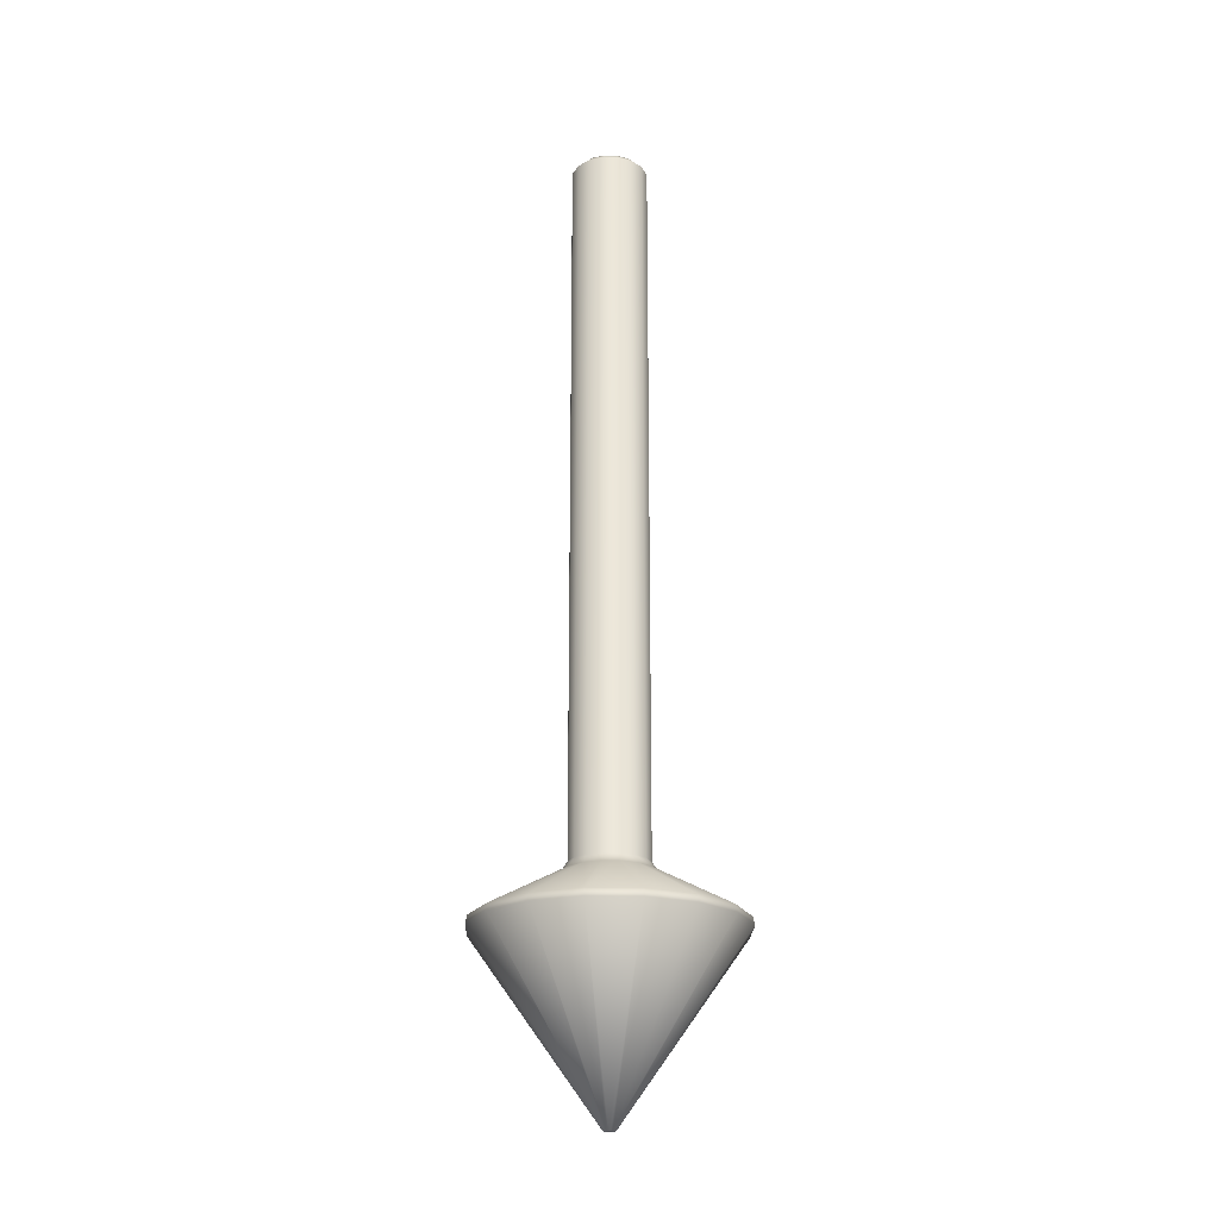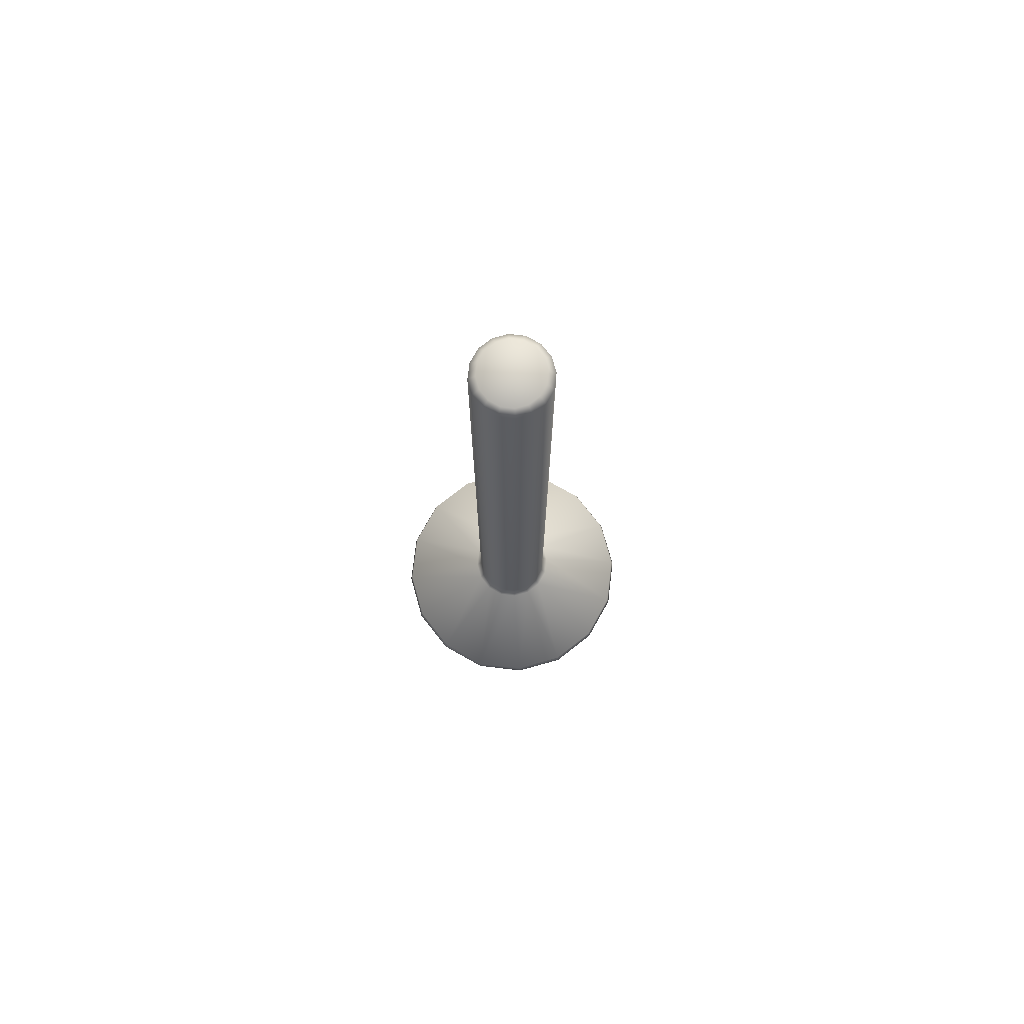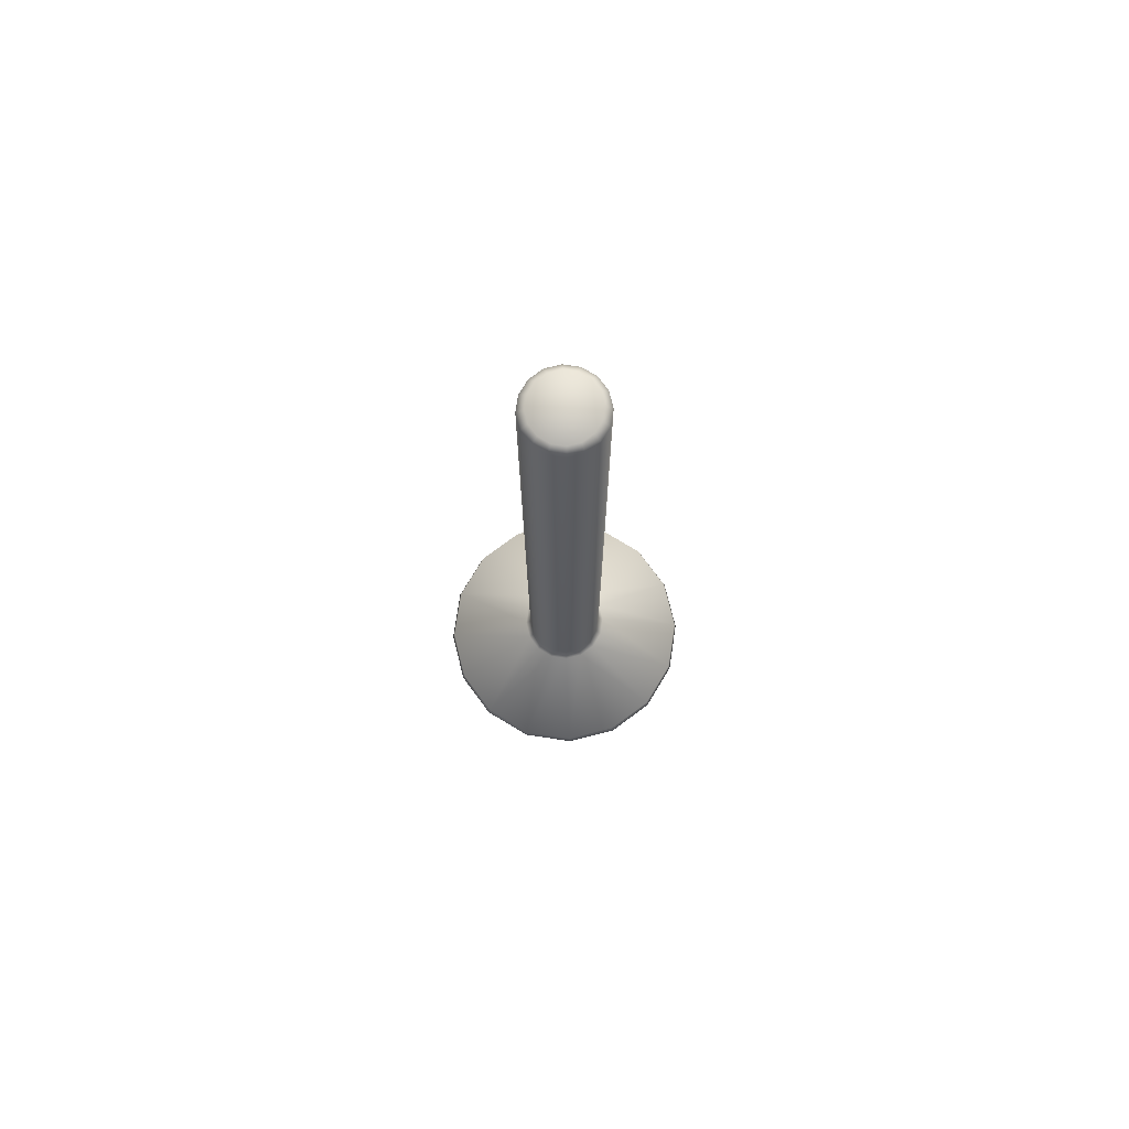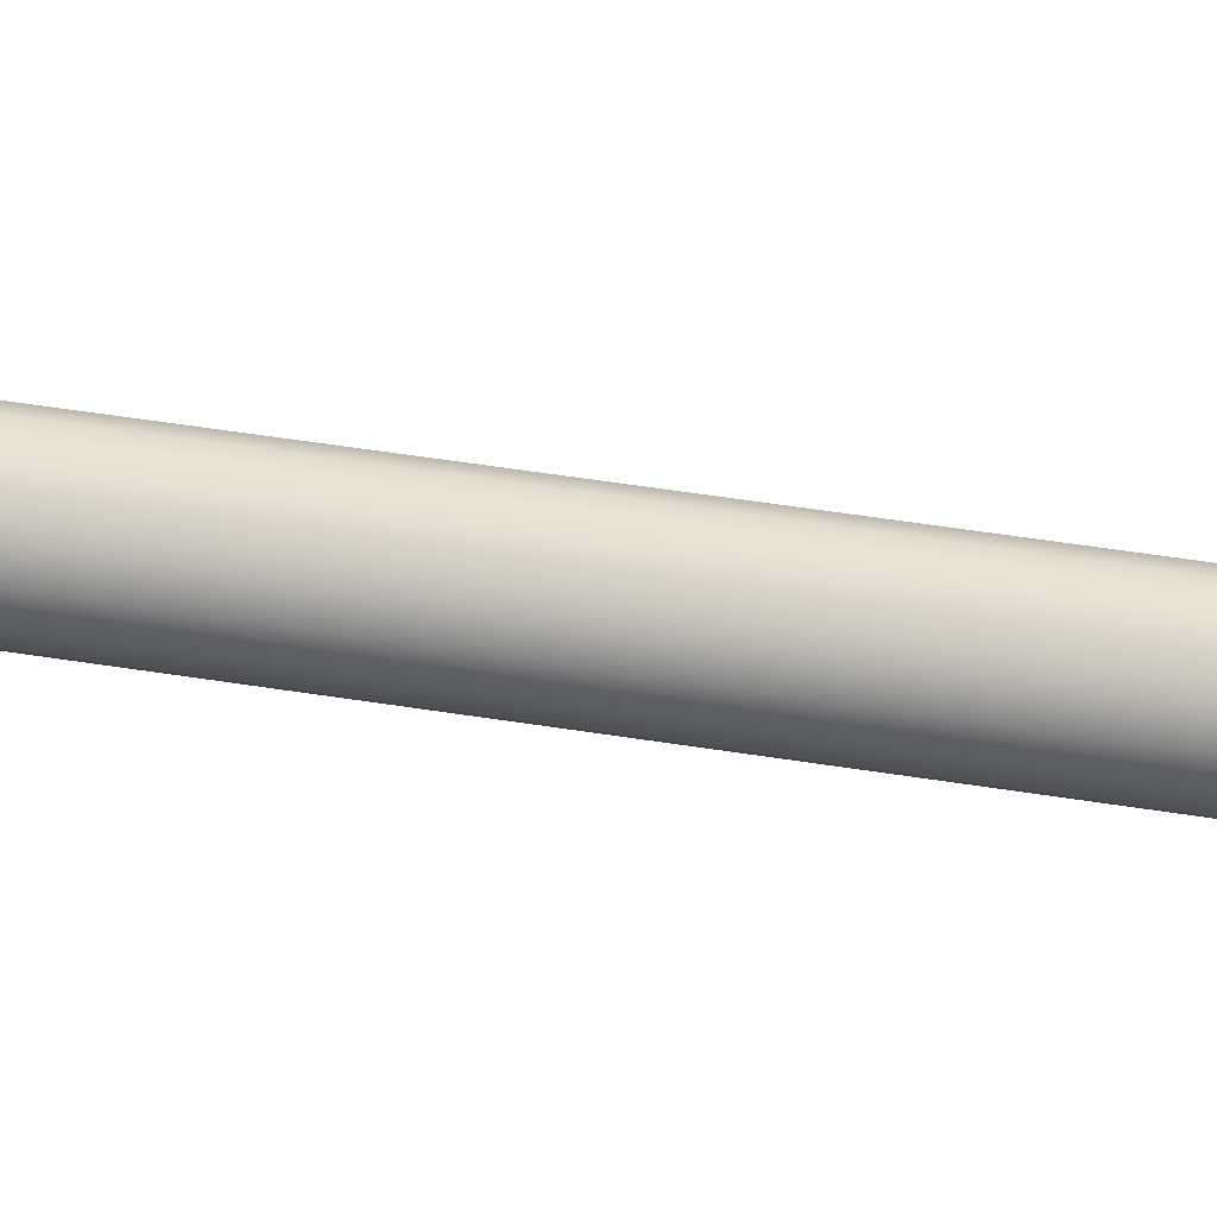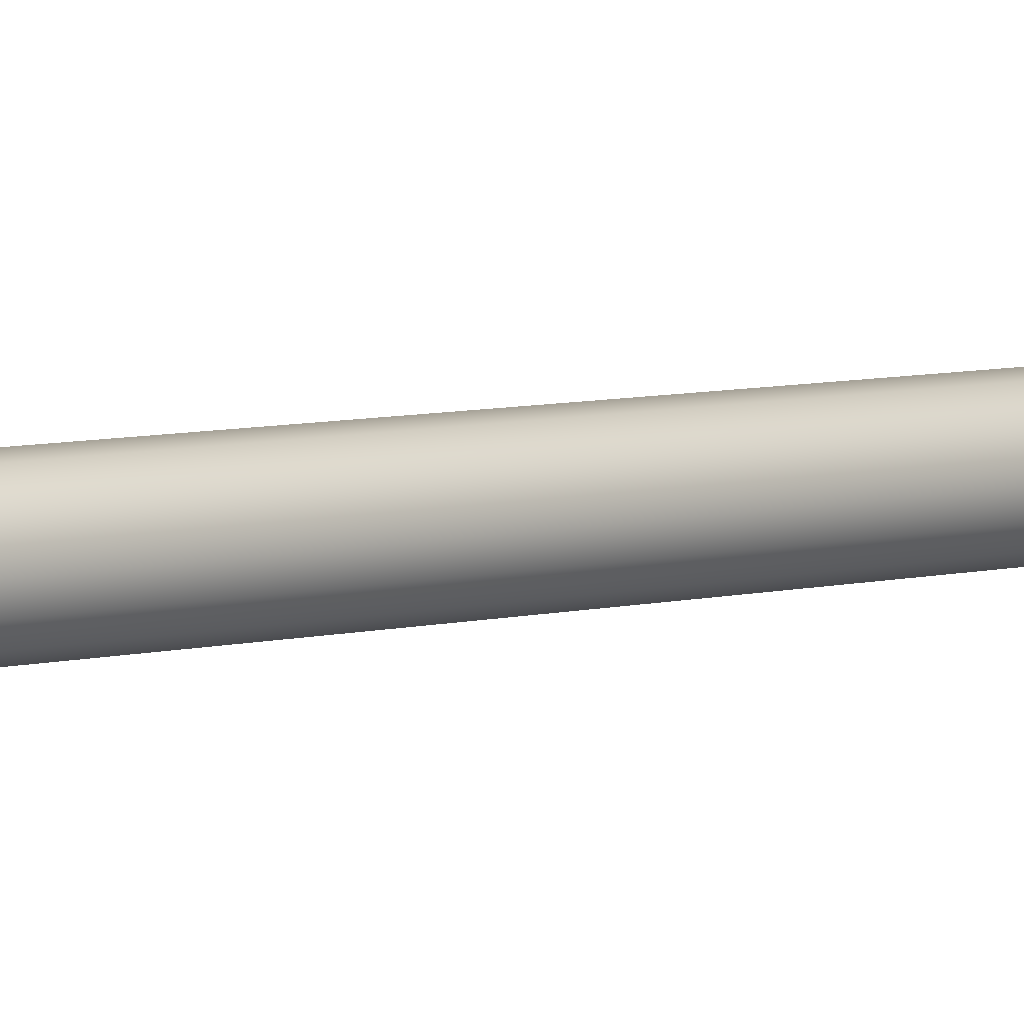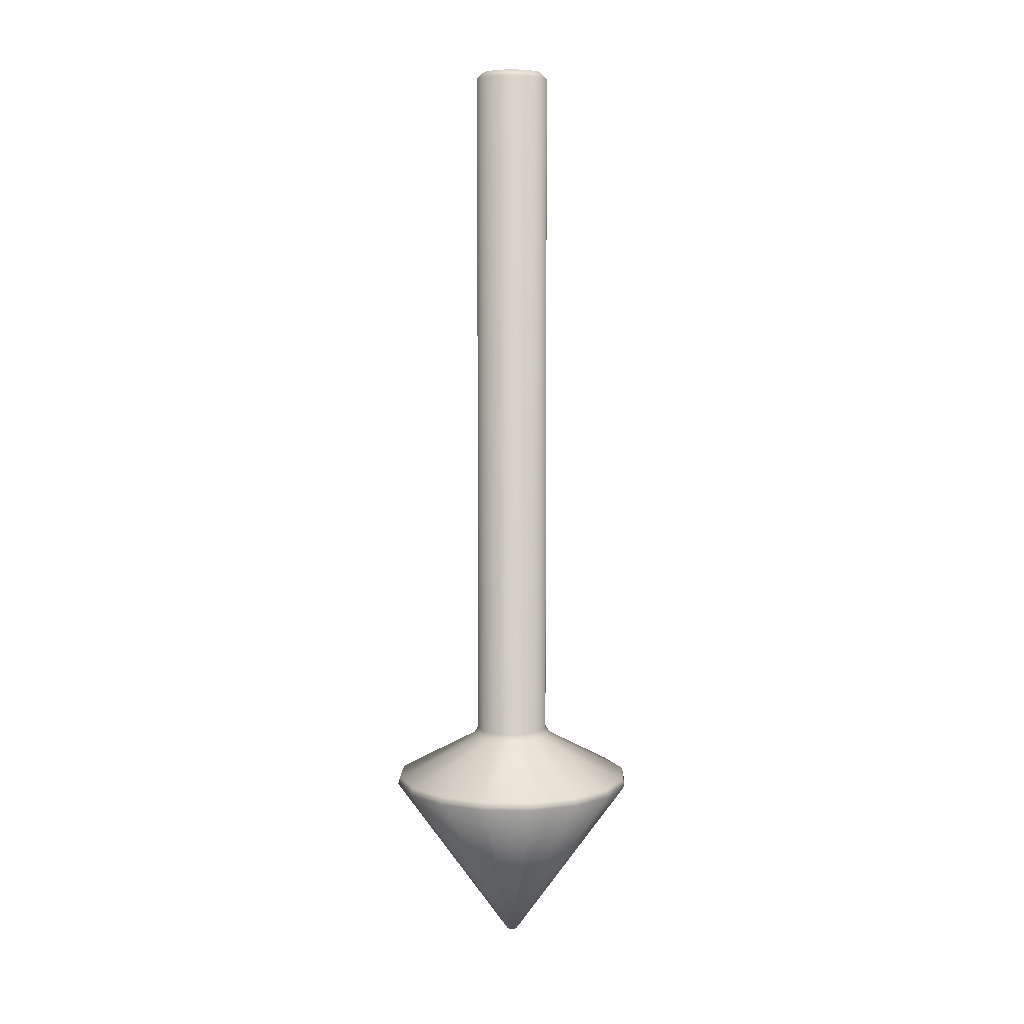
<metadata>
{"format":"obj","ext":"obj","renderer":"f3d","projection":"perspective","resolution":1024,"background":"white","views":[{"elev":-21.5,"azim":-125.6,"up":"+Y"},{"elev":75.7,"azim":-4.4,"up":"+Y"},{"elev":75.3,"azim":-92.7,"up":"+Y"},{"elev":51.2,"azim":99.9,"up":"+Z"},{"elev":9.9,"azim":62.8,"up":"+Z"},{"elev":6.6,"azim":-121.6,"up":"+Y"}]}
</metadata>
<code>
o arrow_down_Arrow_Up.001_Cylinder.002
v 0.03874 -0.2389 0.09352
v 0.003094 -0.375 0.003094
v 0.07158 -0.2389 0.07157
v 0.03817 -0.2328 0.09216
v 0.02408 -0.1977 0.02408
v 0.01303 -0.1977 0.03146
v 0.09216 -0.2328 0.03817
v 0.03146 -0.1977 0.01303
v 0.03405 -0.1977 -0
v 0.09975 -0.2328 -0
v 0.03146 -0.1977 -0.01303
v 0.09216 -0.2328 -0.03817
v 0.02408 -0.1977 -0.02408
v 0.03817 -0.2328 -0.09216
v 0.01303 -0.1977 -0.03146
v 0 -0.1977 -0.03405
v 0 -0.2328 -0.09975
v -0.01303 -0.1977 -0.03146
v -0.07054 -0.2328 -0.07054
v -0.02408 -0.1977 -0.02408
v -0.03146 -0.1977 -0.01303
v -0.09216 -0.2328 -0.03817
v -0.03405 -0.1977 -0
v -0.09975 -0.2328 -0
v -0.03146 -0.1977 0.01303
v -0.07054 -0.2328 0.07054
v -0.02408 -0.1977 0.02408
v -0.003094 -0.375 0.003094
v -0.003094 -0.375 -0.003094
v -0.03817 -0.2328 0.09216
v -0.01303 -0.1977 0.03146
v 0 -0.2328 0.09975
v 0 -0.1977 0.03405
v -0.01151 -0.1911 0.02778
v 0 0.3696 0.03007
v -0.01151 0.3696 0.02778
v 0 -0.375 0.004375
v 0 -0.2389 0.1012
v -0.03874 -0.2389 0.09352
v -0.07158 -0.2389 0.07157
v -0.004043 -0.375 0.001674
v -0.09352 -0.2389 0.03874
v -0.004376 -0.375 -0
v -0.1012 -0.2389 -0
v -0.09352 -0.2389 -0.03874
v -0.07158 -0.2389 -0.07158
v -0.001674 -0.375 -0.004043
v -0.03874 -0.2389 -0.09352
v 0 -0.375 -0.004376
v 0 -0.2389 -0.1012
v 0.001675 -0.375 -0.004043
v 0.03874 -0.2389 -0.09352
v 0.003094 -0.375 -0.003094
v 0.07158 -0.2389 -0.07158
v 0.004043 -0.375 -0.001675
v 0.09352 -0.2389 -0.03874
v 0.004376 -0.375 -0
v 0.1012 -0.2389 -0
v 0.004043 -0.375 0.001674
v 0.09352 -0.2389 0.03874
v 0.02126 -0.1911 0.02126
v 0.02778 0.3696 0.01151
v 0.02126 0.3696 0.02126
v -0.02126 -0.1911 0.02126
v -0.02126 0.3696 0.02126
v -0.02778 -0.1911 0.01151
v -0.02778 0.3696 0.01151
v -0.03007 -0.1911 -0
v -0.03007 0.3696 0
v -0.02778 -0.1911 -0.01151
v -0.02778 0.3696 -0.01151
v -0.02126 -0.1911 -0.02126
v -0.02126 0.3696 -0.02126
v -0.01151 -0.1911 -0.02778
v -0.01151 0.3696 -0.02778
v 0 0.3696 -0.03007
v 0.01151 -0.1911 -0.02778
v 0.01151 0.3696 -0.02778
v 0.02126 -0.1911 -0.02126
v 0.02126 0.3696 -0.02126
v 0.02778 -0.1911 -0.01151
v 0.02778 0.3696 -0.01151
v 0.03007 -0.1911 -0
v 0.03007 0.3696 0
v 0.02778 -0.1911 0.01151
v 0.01151 -0.1911 0.02778
v 0.01151 0.3696 0.02778
v 0 -0.1911 -0.03007
v 0 -0.1911 0.03007
v 0.0227 0.375 0.009404
v 0.009404 0.375 -0.0227
v -0.0227 0.375 -0.009404
v -0.09216 -0.2328 0.03817
v -0.03817 -0.2328 -0.09216
v 0.07054 -0.2328 -0.07054
v 0.07054 -0.2328 0.07054
v -0.001674 -0.375 0.004042
v 0 0.375 0.02457
v 0.01738 0.375 0.01738
v 0.009404 0.375 0.0227
v 0.02457 0.375 0
v 0.01738 0.375 -0.01738
v 0.0227 0.375 -0.009404
v 0 0.375 -0.02457
v -0.009404 0.375 -0.0227
v -0.01738 0.375 -0.01738
v -0.02457 0.375 0
v -0.0227 0.375 0.009404
v -0.01738 0.375 0.01738
v -0.009404 0.375 0.0227
v 0.001675 -0.375 0.004042
v -0.004043 -0.375 -0.001675
f 1 2 3
f 4 5 6
f 5 7 8
f 7 9 8
f 10 11 9
f 12 13 11
f 13 14 15
f 14 16 15
f 17 18 16
f 18 19 20
f 19 21 20
f 22 23 21
f 24 25 23
f 25 26 27
f 2 28 29
f 27 30 31
f 32 6 33
f 34 35 36
f 37 1 38
f 28 39 40
f 41 40 42
f 43 42 44
f 45 43 44
f 29 45 46
f 47 46 48
f 49 48 50
f 51 50 52
f 53 52 54
f 55 54 56
f 57 56 58
f 59 58 60
f 2 60 3
f 30 33 31
f 61 62 63
f 64 36 65
f 66 65 67
f 68 67 69
f 70 69 71
f 72 71 73
f 74 73 75
f 76 74 75
f 77 76 78
f 79 78 80
f 81 80 82
f 83 82 84
f 85 84 62
f 86 63 87
f 33 34 31
f 31 64 27
f 27 66 25
f 25 68 23
f 23 70 21
f 21 72 20
f 20 74 18
f 18 88 16
f 15 88 77
f 15 79 13
f 11 79 81
f 9 81 83
f 8 83 85
f 8 61 5
f 6 61 86
f 6 89 33
f 90 91 92
f 39 32 30
f 39 26 40
f 40 93 42
f 42 24 44
f 45 24 22
f 45 19 46
f 48 19 94
f 48 17 50
f 52 17 14
f 52 95 54
f 54 12 56
f 56 10 58
f 58 7 60
f 60 96 3
f 3 4 1
f 1 32 38
f 97 38 39
f 87 98 35
f 87 99 100
f 62 99 63
f 62 101 90
f 82 101 84
f 82 102 103
f 78 102 80
f 78 104 91
f 76 105 104
f 73 105 75
f 73 92 106
f 69 92 71
f 67 107 69
f 65 108 67
f 36 109 65
f 35 110 36
f 89 87 35
f 1 111 2
f 4 96 5
f 5 96 7
f 7 10 9
f 10 12 11
f 12 95 13
f 13 95 14
f 14 17 16
f 17 94 18
f 18 94 19
f 19 22 21
f 22 24 23
f 24 93 25
f 25 93 26
f 2 111 28
f 111 37 28
f 37 97 28
f 28 41 29
f 41 43 29
f 43 112 29
f 29 47 49
f 49 51 53
f 53 55 57
f 57 59 2
f 29 49 53
f 53 57 29
f 57 2 29
f 27 26 30
f 32 4 6
f 34 89 35
f 37 111 1
f 28 97 39
f 41 28 40
f 43 41 42
f 45 112 43
f 29 112 45
f 47 29 46
f 49 47 48
f 51 49 50
f 53 51 52
f 55 53 54
f 57 55 56
f 59 57 58
f 2 59 60
f 30 32 33
f 61 85 62
f 64 34 36
f 66 64 65
f 68 66 67
f 70 68 69
f 72 70 71
f 74 72 73
f 76 88 74
f 77 88 76
f 79 77 78
f 81 79 80
f 83 81 82
f 85 83 84
f 86 61 63
f 33 89 34
f 31 34 64
f 27 64 66
f 25 66 68
f 23 68 70
f 21 70 72
f 20 72 74
f 18 74 88
f 15 16 88
f 15 77 79
f 11 13 79
f 9 11 81
f 8 9 83
f 8 85 61
f 6 5 61
f 6 86 89
f 110 98 100
f 100 99 90
f 90 101 103
f 103 102 91
f 91 104 105
f 105 106 91
f 106 92 91
f 92 107 108
f 108 109 92
f 109 110 92
f 110 100 90
f 90 103 91
f 110 90 92
f 39 38 32
f 39 30 26
f 40 26 93
f 42 93 24
f 45 44 24
f 45 22 19
f 48 46 19
f 48 94 17
f 52 50 17
f 52 14 95
f 54 95 12
f 56 12 10
f 58 10 7
f 60 7 96
f 3 96 4
f 1 4 32
f 97 37 38
f 87 100 98
f 87 63 99
f 62 90 99
f 62 84 101
f 82 103 101
f 82 80 102
f 78 91 102
f 78 76 104
f 76 75 105
f 73 106 105
f 73 71 92
f 69 107 92
f 67 108 107
f 65 109 108
f 36 110 109
f 35 98 110
f 89 86 87

</code>
